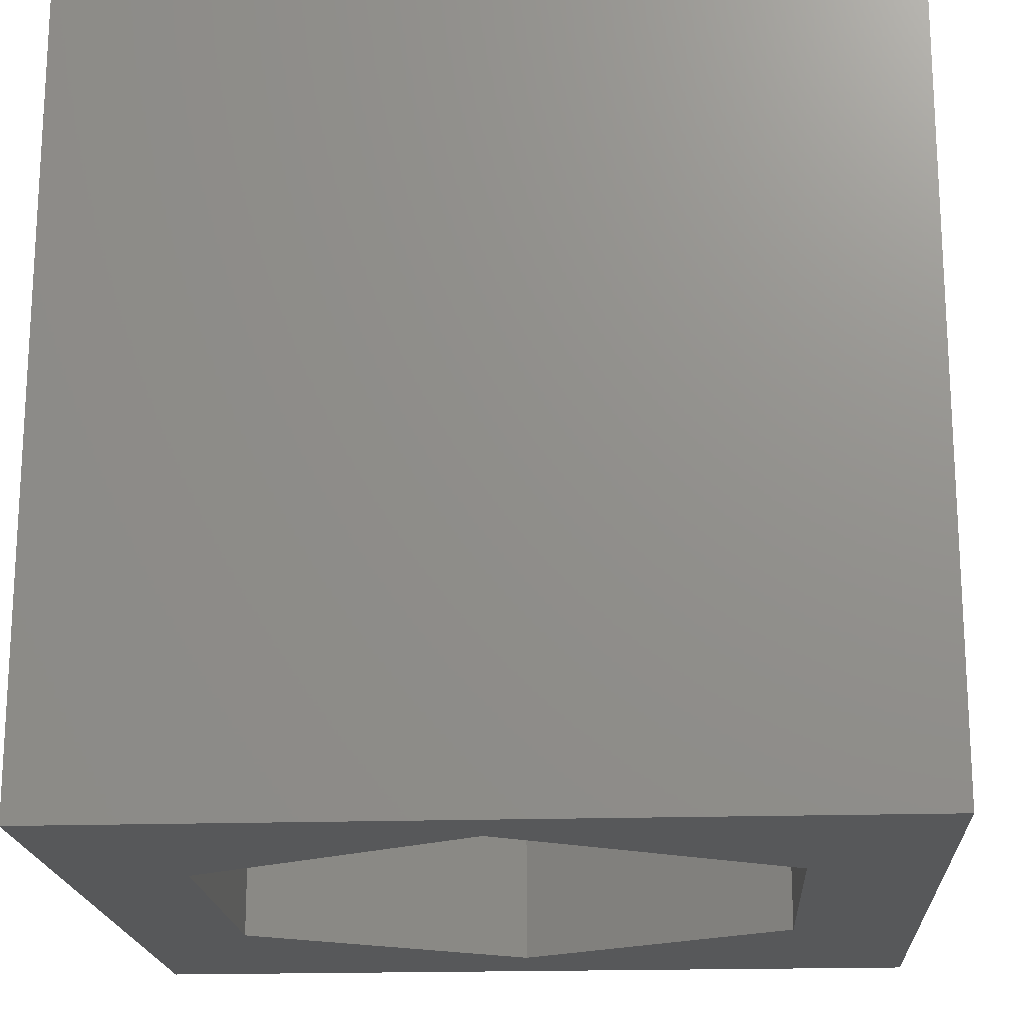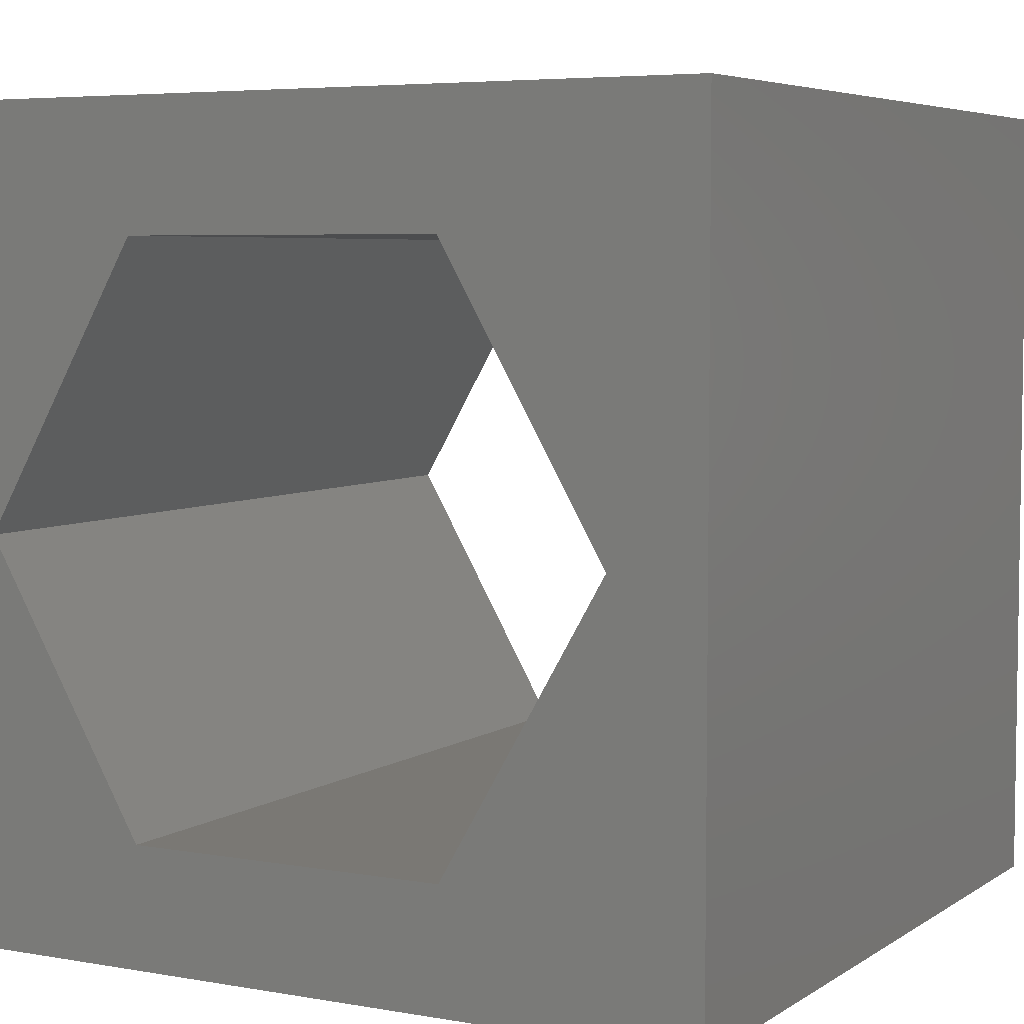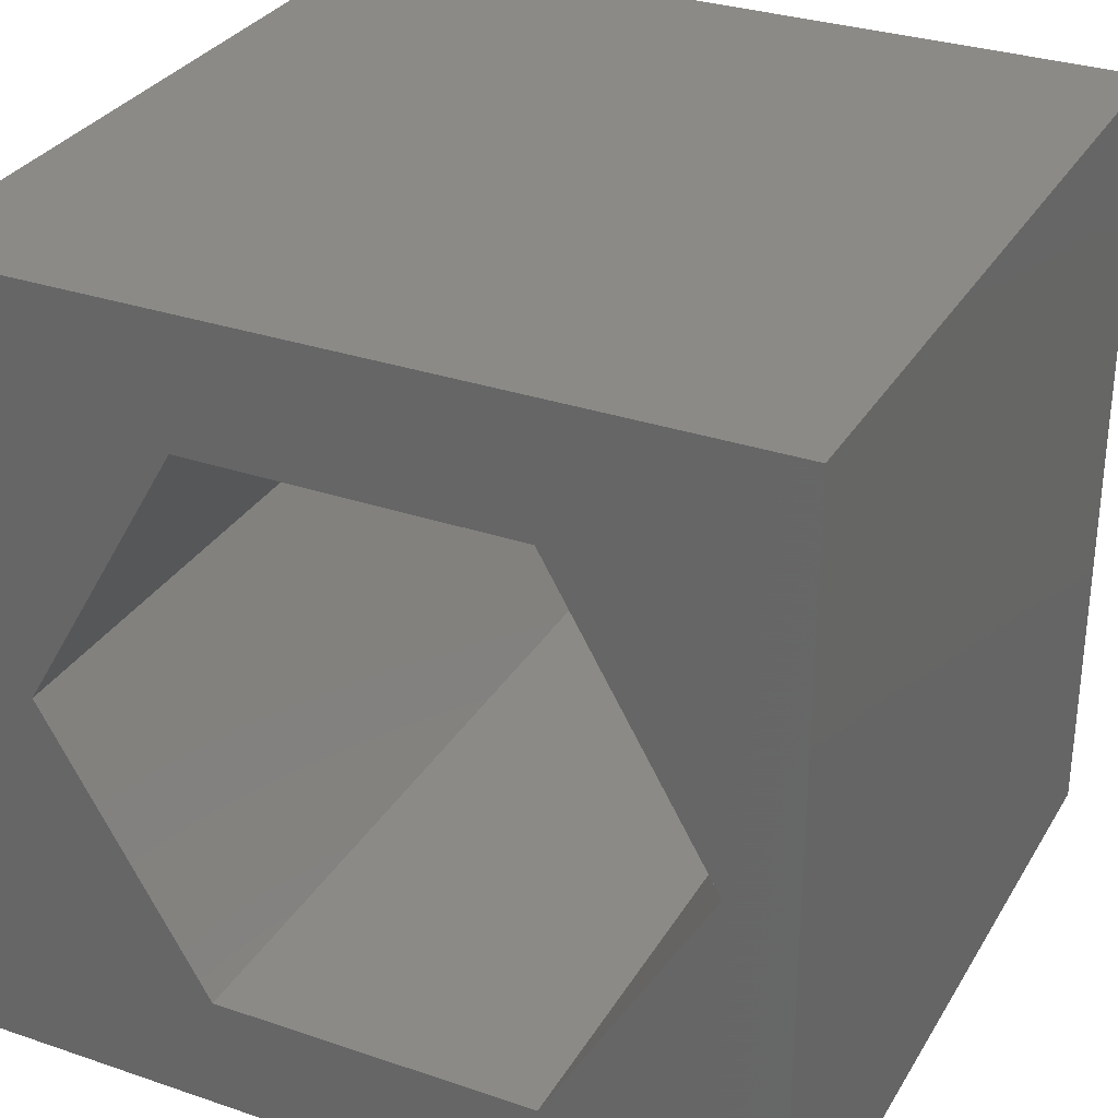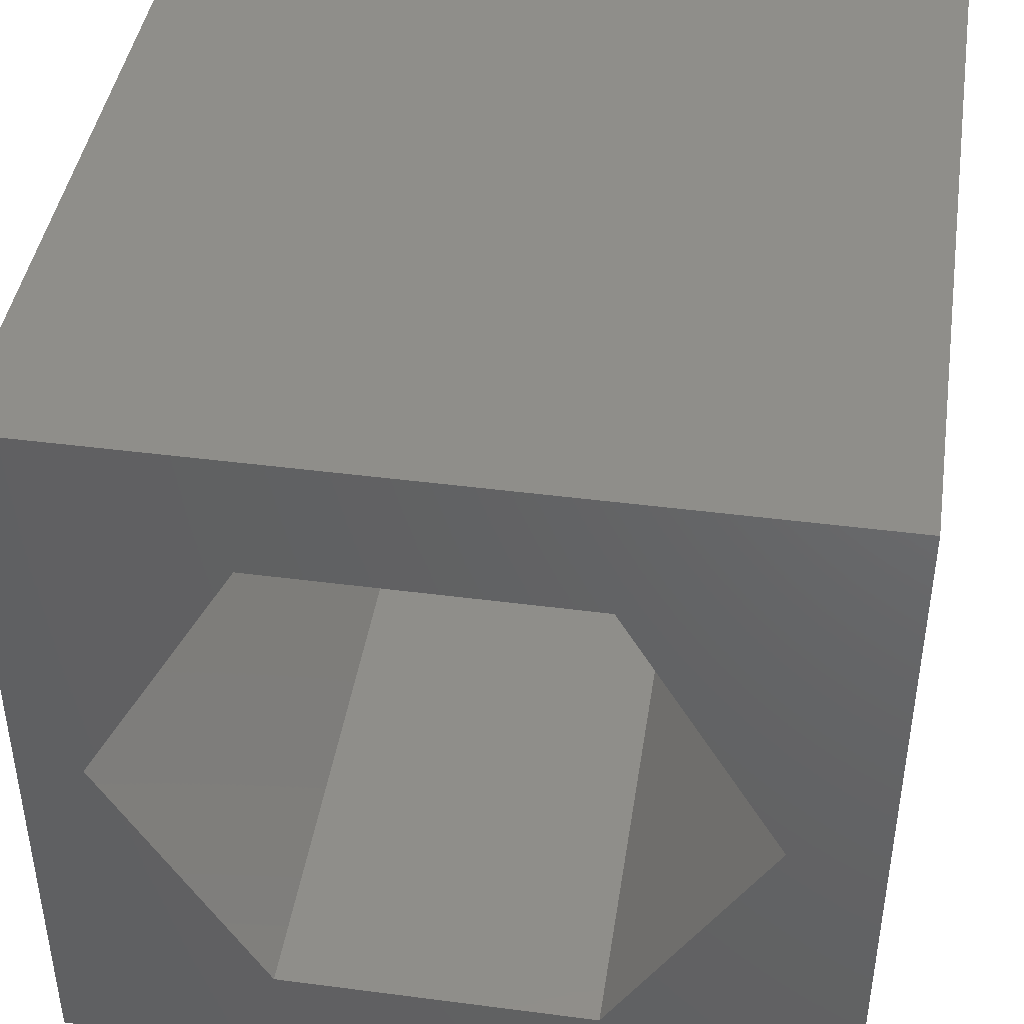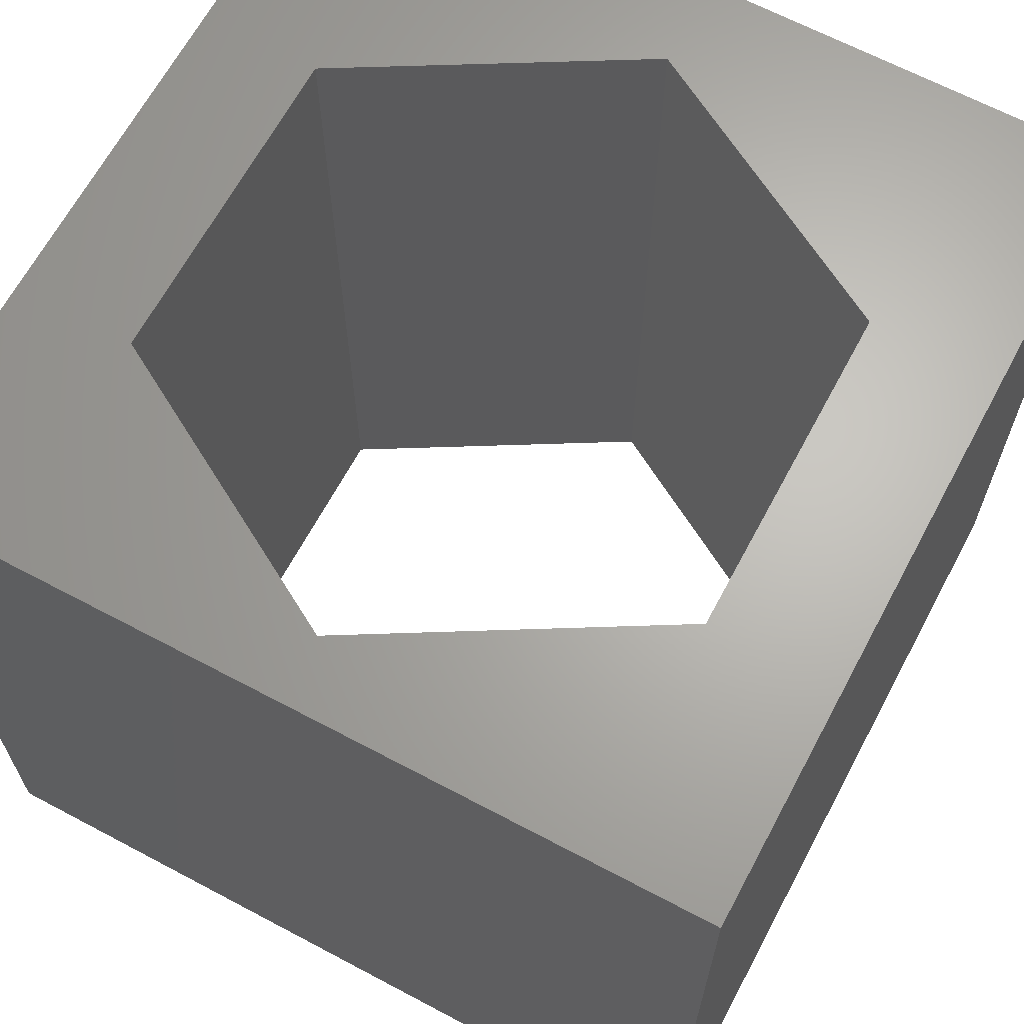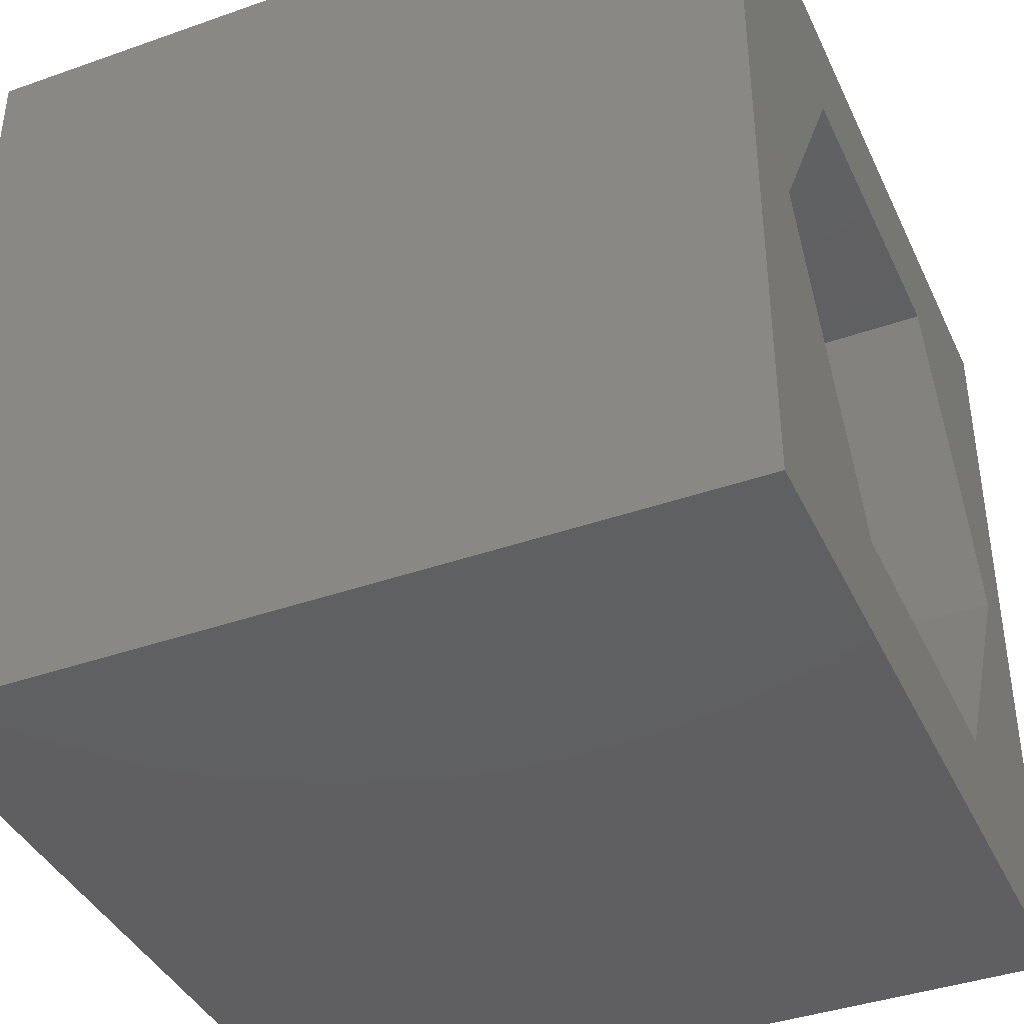
<metadata>
{"format":"stl","ext":"stl","renderer":"f3d","projection":"perspective","resolution":1024,"background":"white","views":[{"elev":-18.6,"azim":93.6,"up":"+Z"},{"elev":5.4,"azim":-151.2,"up":"+Y"},{"elev":31.1,"azim":25.9,"up":"+Y"},{"elev":43.0,"azim":-171.2,"up":"+Y"},{"elev":65.6,"azim":118.1,"up":"+Z"},{"elev":-40.0,"azim":-66.5,"up":"+Y"}]}
</metadata>
<code>
# stl→obj: 20 verts, 40 faces
v 0 10 10
v 0 10 0
v 0 0 10
v 0 0 0
v 10 10 10
v 9.185 4.955 10
v 10 0 10
v 7.176 1.475 10
v 3.158 1.475 10
v 1.149 4.955 10
v 3.158 8.435 10
v 7.176 8.435 10
v 10 10 0
v 10 0 0
v 9.185 4.955 0
v 7.176 8.435 0
v 3.158 8.435 0
v 1.149 4.955 0
v 3.158 1.475 0
v 7.176 1.475 0
f 1 2 3
f 3 2 4
f 5 6 7
f 7 6 8
f 7 8 3
f 8 9 3
f 3 9 10
f 3 10 1
f 1 10 11
f 1 11 5
f 5 11 12
f 5 12 6
f 13 5 14
f 14 5 7
f 14 15 13
f 13 15 16
f 13 16 2
f 16 17 2
f 2 17 18
f 2 18 4
f 4 18 19
f 4 19 14
f 14 19 20
f 14 20 15
f 5 13 1
f 1 13 2
f 14 7 4
f 4 7 3
f 18 17 10
f 10 17 11
f 17 16 11
f 11 16 12
f 16 15 12
f 12 15 6
f 15 20 6
f 6 20 8
f 20 19 8
f 8 19 9
f 19 18 9
f 9 18 10

</code>
